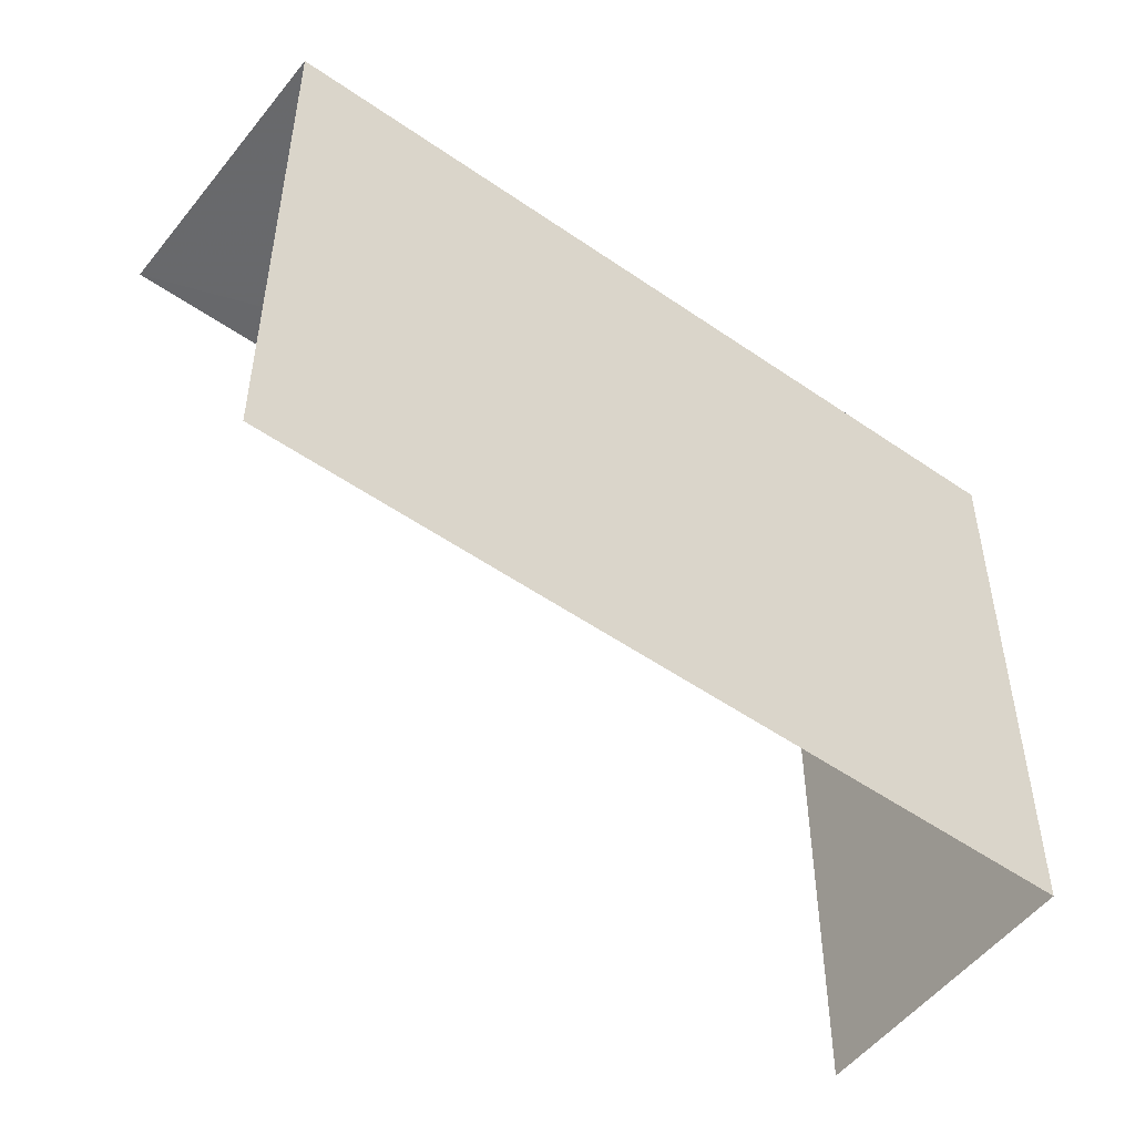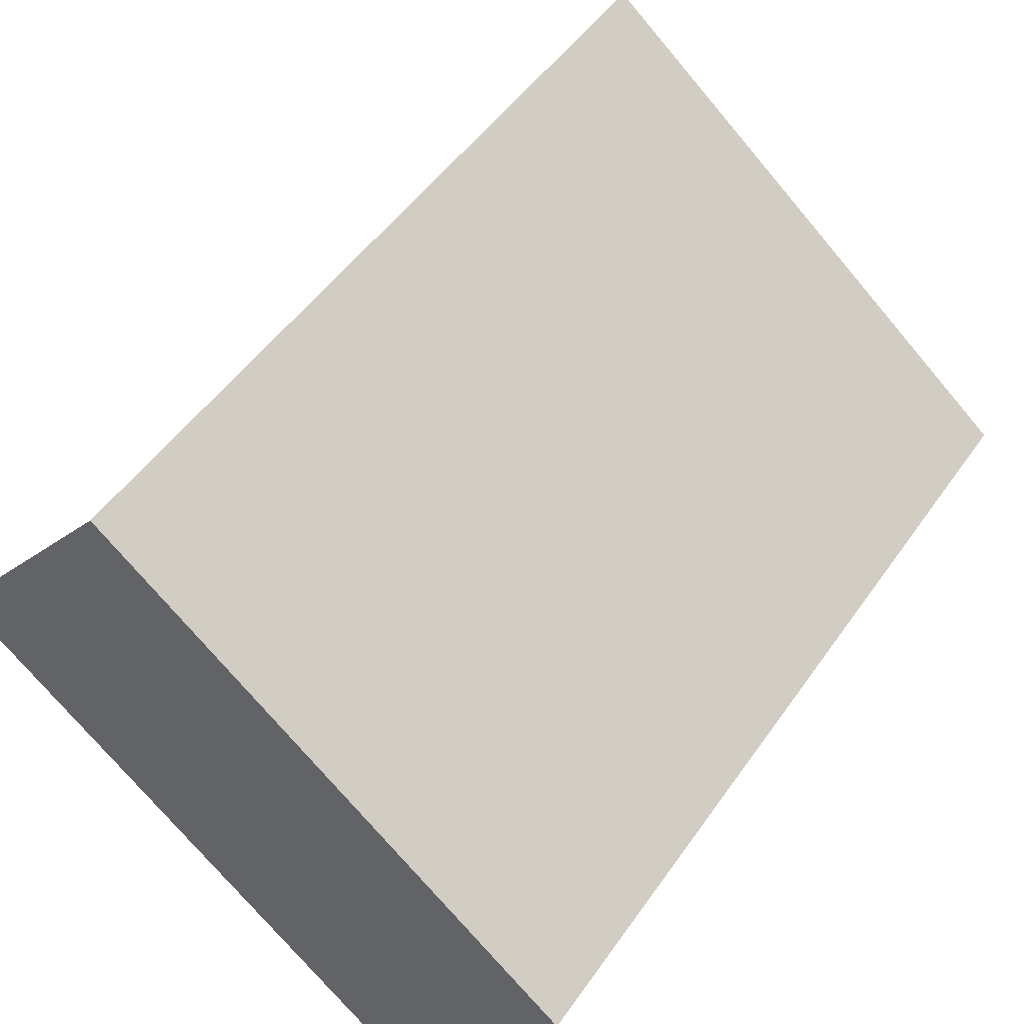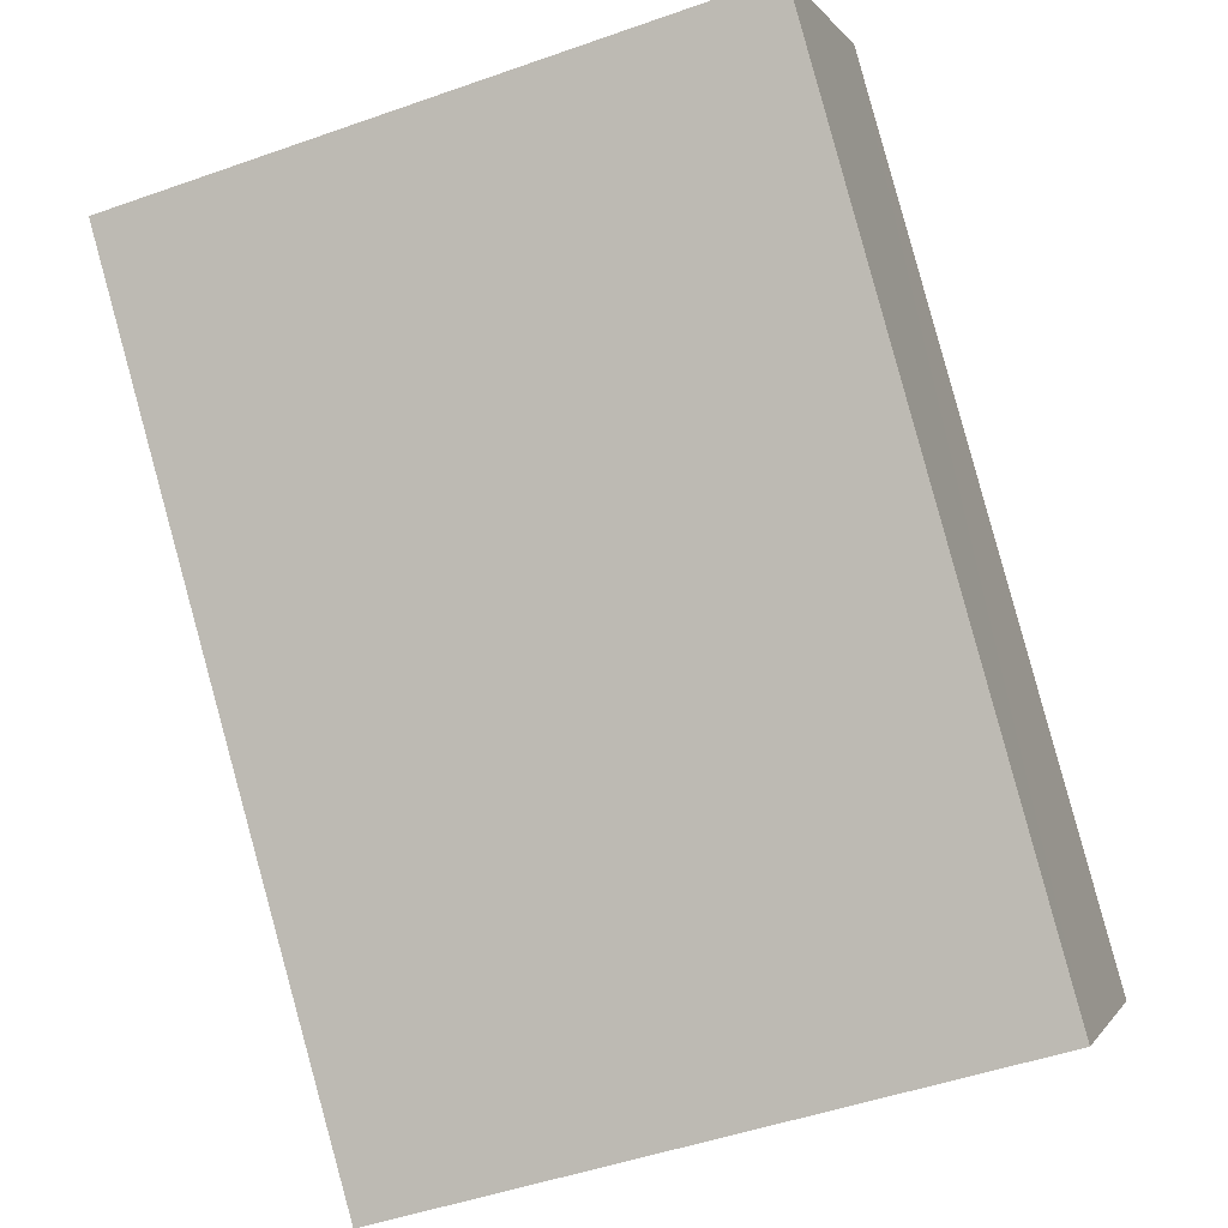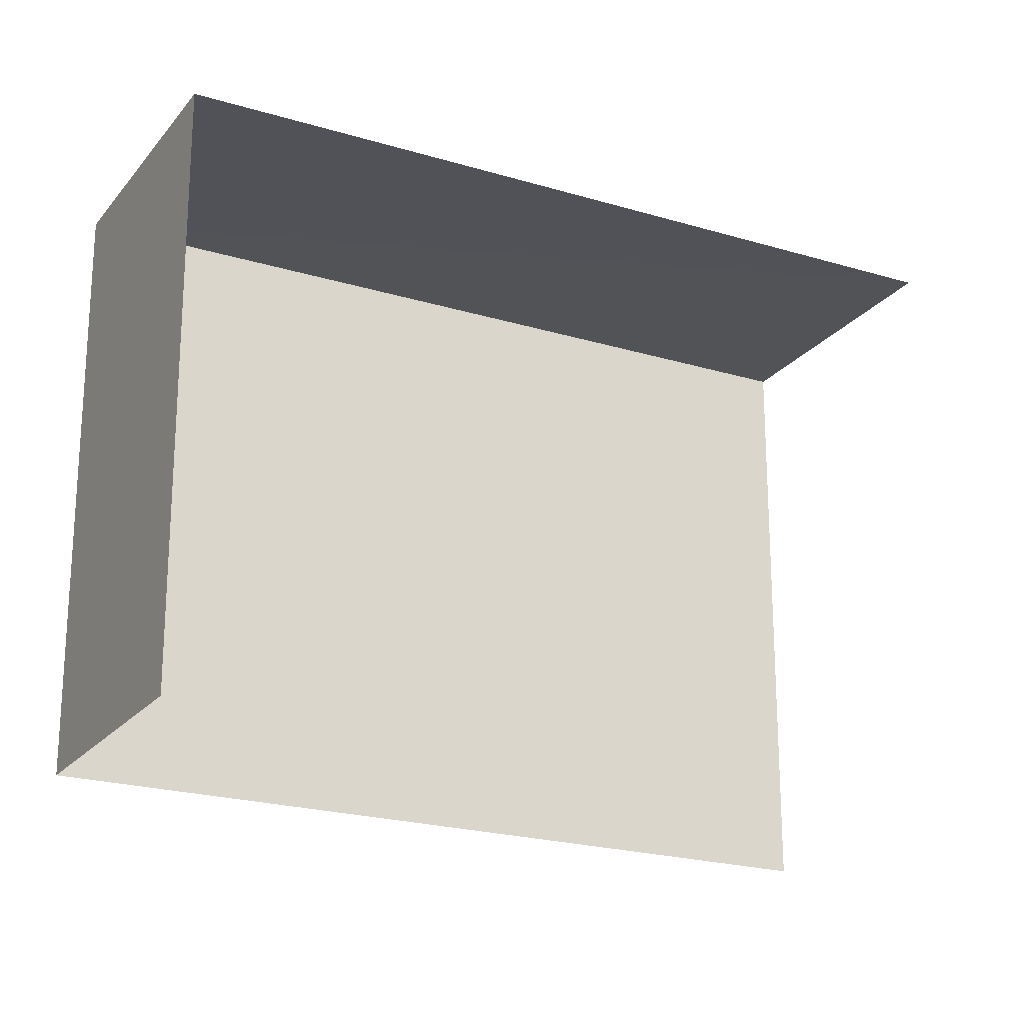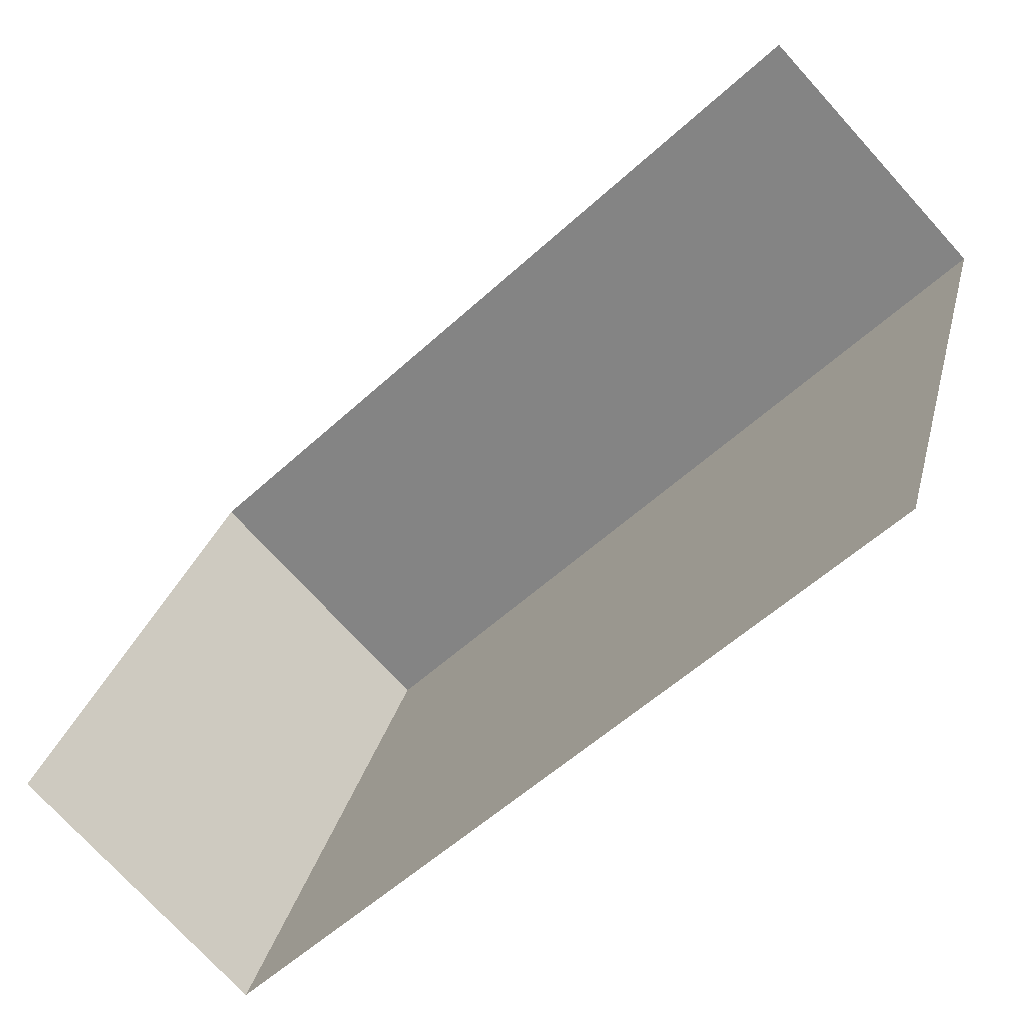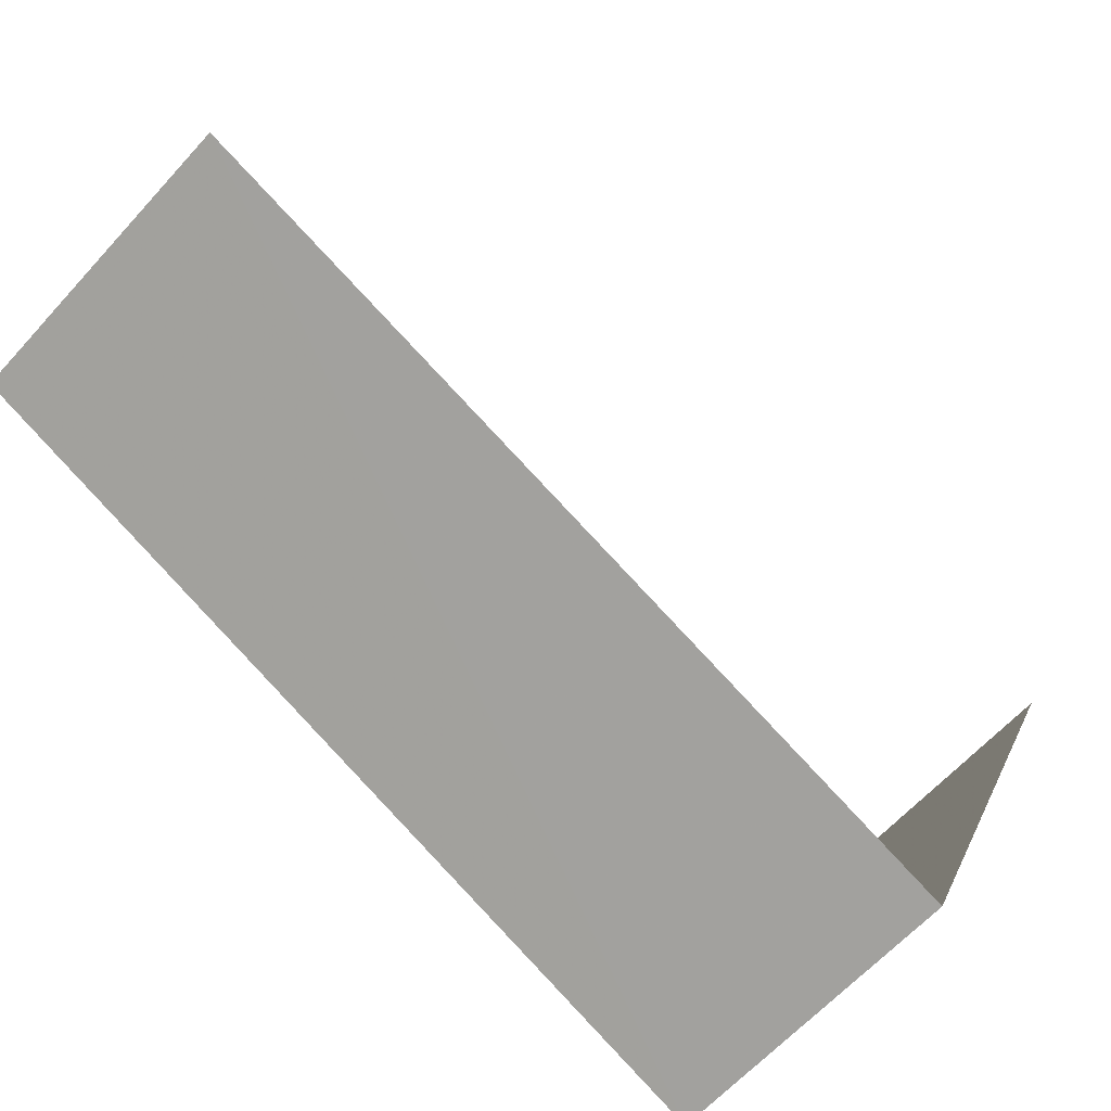
<metadata>
{"format":"obj","ext":"obj","renderer":"f3d","projection":"perspective","resolution":1024,"background":"white","views":[{"elev":-52.4,"azim":-80.9,"up":"+Z"},{"elev":-74.8,"azim":-139.7,"up":"+Y"},{"elev":-48.6,"azim":-68.4,"up":"+Y"},{"elev":-21.7,"azim":107.9,"up":"+Z"},{"elev":26.0,"azim":-167.4,"up":"+Y"},{"elev":13.0,"azim":16.3,"up":"+Y"}]}
</metadata>
<code>
v -2.235e+05 -1.277e+05 16.72
v -2.235e+05 -1.277e+05 16.72
v -2.235e+05 -1.277e+05 16.72
v -2.235e+05 -1.277e+05 16.72
v -2.235e+05 -1.277e+05 19.44
v -2.235e+05 -1.277e+05 19.44
v -2.235e+05 -1.277e+05 19.44
v -2.235e+05 -1.277e+05 19.44
f 1 2 3
f 1 4 2
f 5 2 4
f 8 5 4
f 5 3 2
f 5 7 3
f 5 6 7
f 5 8 6
f 7 1 3
f 7 6 1
f 8 4 1
f 6 8 1

</code>
